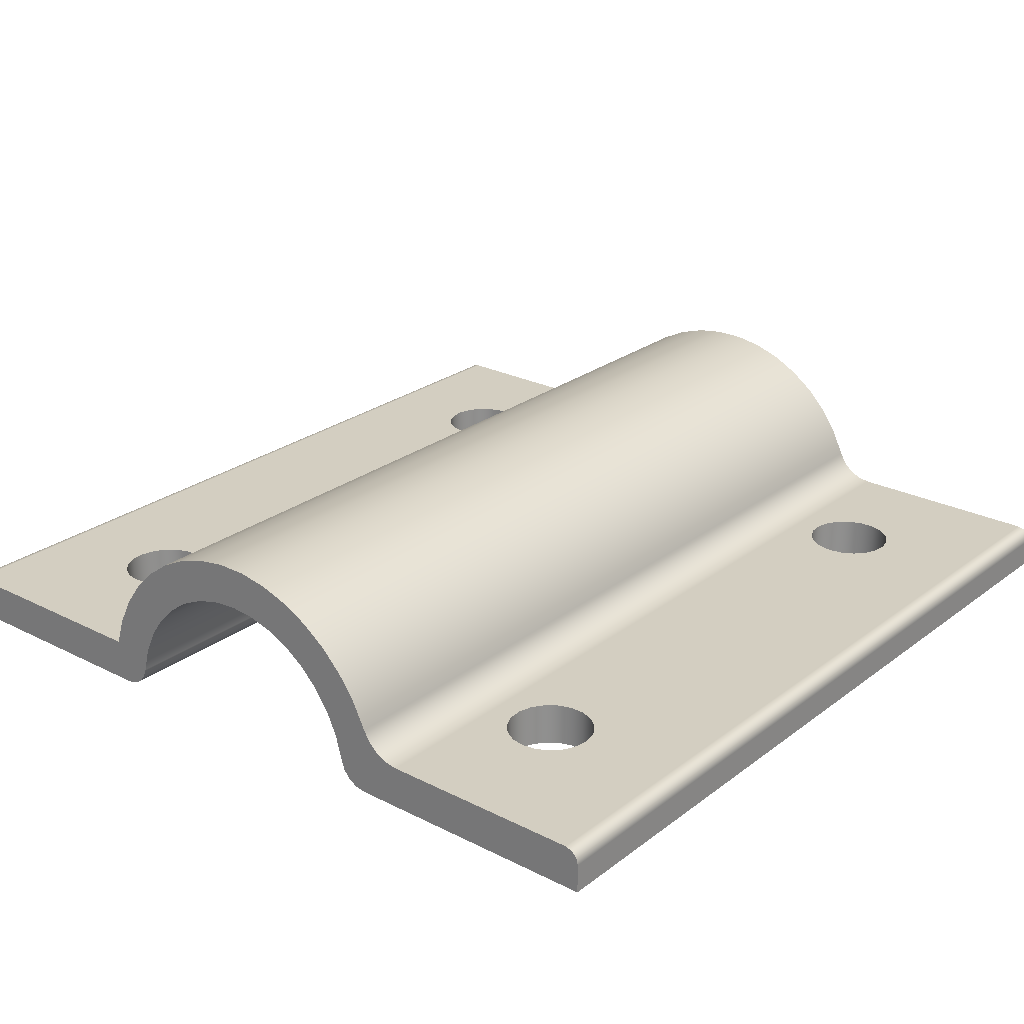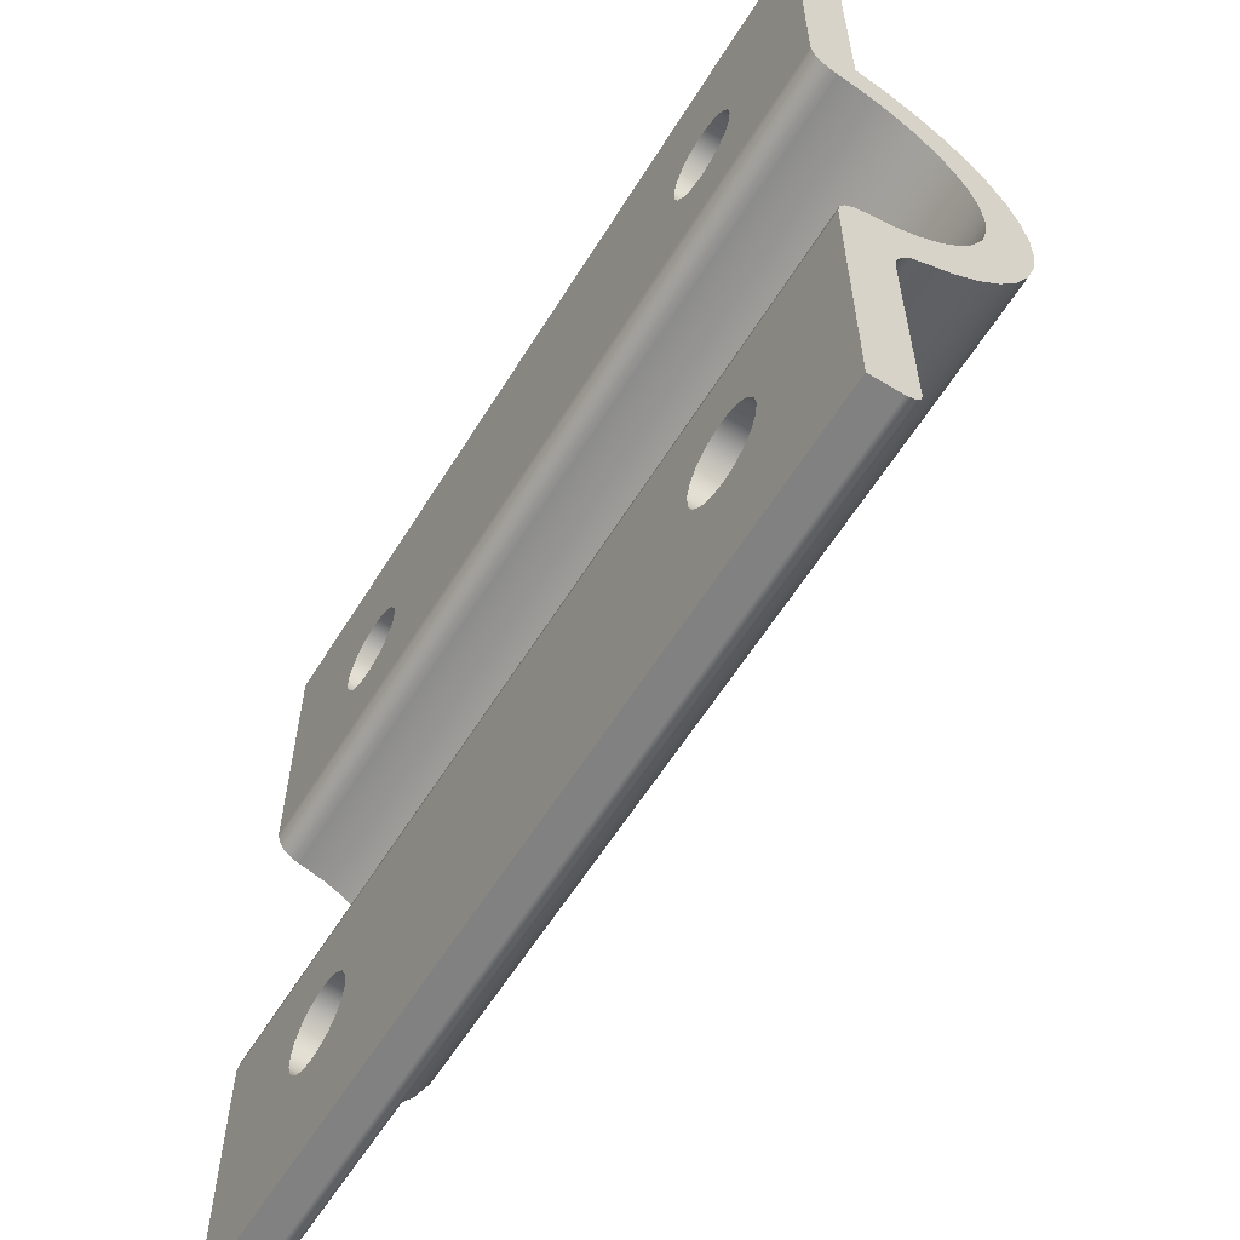
<metadata>
{"format":"obj","ext":"obj","renderer":"f3d","projection":"perspective","resolution":1024,"background":"white","views":[{"elev":24.9,"azim":129.5,"up":"+Y"},{"elev":-60.5,"azim":58.2,"up":"+Z"}]}
</metadata>
<code>
v 1.361 0 10.06
v 1.344 0 10.16
v 1.297 0 10.24
v 1.225 0 10.31
v 1.134 0 10.35
v 1.036 0 10.36
v 0.9402 0 10.34
v 0.8575 0 10.28
v 0.7968 0 10.2
v 0.7648 0 10.11
v 0.7648 0 10.01
v 0.7968 0 9.918
v 0.8575 0 9.84
v 0.9402 0 9.786
v 1.036 0 9.762
v 1.134 0 9.77
v 1.225 0 9.81
v 1.297 0 9.876
v 1.344 0 9.963
v 1.361 0.3 10.06
v 1.344 0.3 9.963
v 1.297 0.3 9.876
v 1.225 0.3 9.81
v 1.134 0.3 9.77
v 1.036 0.3 9.762
v 0.9402 0.3 9.786
v 0.8575 0.3 9.84
v 0.7968 0.3 9.918
v 0.7648 0.3 10.01
v 0.7648 0.3 10.11
v 0.7968 0.3 10.2
v 0.8575 0.3 10.28
v 0.9402 0.3 10.34
v 1.036 0.3 10.36
v 1.134 0.3 10.35
v 1.225 0.3 10.31
v 1.297 0.3 10.24
v 1.344 0.3 10.16
v 1.361 0 10.06
v 1.361 0.3 10.06
v 6 0.4875 10.79
v 6 0.6708 10.89
v 6 0.8374 11.01
v 6 0.9832 11.15
v 6 1.105 11.31
v 6 1.199 11.5
v 6 1.263 11.69
v 6 1.296 11.89
v 6 1.296 12.1
v 6 1.265 12.3
v 6 1.202 12.5
v 6 1.109 12.68
v 6 0.9885 12.84
v 6 0.8436 12.99
v 6 0.6777 13.11
v 6 0.495 13.2
v 6 0.3 13.26
v 6 0.3 14.9
v 6 0.2866 14.95
v 6 0.25 14.99
v 6 0.2 15
v 6 0 15
v 6 0 13.18
v 6 0.01218 13.11
v 6 0.04725 13.05
v 6 0.1009 13.01
v 6 0.1667 12.99
v 6 0.3362 12.94
v 6 0.4954 12.87
v 6 0.6394 12.77
v 6 0.7638 12.65
v 6 0.8647 12.5
v 6 0.9391 12.34
v 6 0.9847 12.17
v 6 1 12
v 6 0.9847 11.83
v 6 0.9391 11.66
v 6 0.8647 11.5
v 6 0.7638 11.35
v 6 0.6394 11.23
v 6 0.4954 11.13
v 6 0.3362 11.06
v 6 0.1667 11.01
v 6 0.1009 10.99
v 6 0.04725 10.95
v 6 0.01218 10.89
v 6 -4.441e-16 10.82
v 6 0 9
v 6 0.2 9
v 6 0.25 9.013
v 6 0.2866 9.05
v 6 0.3 9.1
v 6 0.3 10.52
v 6 0.3131 10.6
v 6 0.3513 10.68
v 6 0.4111 10.75
v 0 0.4875 10.79
v 0 0.6708 10.89
v 0 0.8374 11.01
v 0 0.9832 11.15
v 0 1.105 11.31
v 0 1.199 11.5
v 0 1.263 11.69
v 0 1.296 11.89
v 0 1.296 12.1
v 0 1.265 12.3
v 0 1.202 12.5
v 0 1.109 12.68
v 0 0.9885 12.84
v 0 0.8436 12.99
v 0 0.6777 13.11
v 0 0.495 13.2
v 0 0.3 13.26
v 6 0.3 13.26
v 6 0.495 13.2
v 6 0.6777 13.11
v 6 0.8436 12.99
v 6 0.9885 12.84
v 6 1.109 12.68
v 6 1.202 12.5
v 6 1.265 12.3
v 6 1.296 12.1
v 6 1.296 11.89
v 6 1.263 11.69
v 6 1.199 11.5
v 6 1.105 11.31
v 6 0.9832 11.15
v 6 0.8374 11.01
v 6 0.6708 10.89
v 6 0.4875 10.79
v 0 0 13.18
v 0 0.01218 13.11
v 0 0.04725 13.05
v 0 0.1009 13.01
v 0 0.1667 12.99
v 6 0.1667 12.99
v 6 0.1009 13.01
v 6 0.04725 13.05
v 6 0.01218 13.11
v 6 0 13.18
v 1.361 0 13.94
v 1.344 0 13.84
v 1.297 0 13.76
v 1.225 0 13.69
v 1.134 0 13.65
v 1.036 0 13.64
v 0.9402 0 13.66
v 0.8575 0 13.72
v 0.7968 0 13.8
v 0.7648 0 13.89
v 0.7648 0 13.99
v 0.7968 0 14.08
v 0.8575 0 14.16
v 0.9402 0 14.21
v 1.036 0 14.24
v 1.134 0 14.23
v 1.225 0 14.19
v 1.297 0 14.12
v 1.344 0 14.04
v 5.239 0 13.94
v 5.223 0 13.84
v 5.176 0 13.76
v 5.103 0 13.69
v 5.013 0 13.65
v 4.915 0 13.64
v 4.819 0 13.66
v 4.736 0 13.72
v 4.675 0 13.8
v 4.643 0 13.89
v 4.643 0 13.99
v 4.675 0 14.08
v 4.736 0 14.16
v 4.819 0 14.21
v 4.915 0 14.24
v 5.013 0 14.23
v 5.103 0 14.19
v 5.176 0 14.12
v 5.223 0 14.04
v 0 0 15
v 0 0 13.18
v 6 0 13.18
v 6 0 15
v 0 0.2 15
v 0 0 15
v 6 0 15
v 6 0.2 15
v 1.361 0 13.94
v 1.344 0 14.04
v 1.297 0 14.12
v 1.225 0 14.19
v 1.134 0 14.23
v 1.036 0 14.24
v 0.9402 0 14.21
v 0.8575 0 14.16
v 0.7968 0 14.08
v 0.7648 0 13.99
v 0.7648 0 13.89
v 0.7968 0 13.8
v 0.8575 0 13.72
v 0.9402 0 13.66
v 1.036 0 13.64
v 1.134 0 13.65
v 1.225 0 13.69
v 1.297 0 13.76
v 1.344 0 13.84
v 1.361 0.3 13.94
v 1.344 0.3 13.84
v 1.297 0.3 13.76
v 1.225 0.3 13.69
v 1.134 0.3 13.65
v 1.036 0.3 13.64
v 0.9402 0.3 13.66
v 0.8575 0.3 13.72
v 0.7968 0.3 13.8
v 0.7648 0.3 13.89
v 0.7648 0.3 13.99
v 0.7968 0.3 14.08
v 0.8575 0.3 14.16
v 0.9402 0.3 14.21
v 1.036 0.3 14.24
v 1.134 0.3 14.23
v 1.225 0.3 14.19
v 1.297 0.3 14.12
v 1.344 0.3 14.04
v 1.361 0 13.94
v 1.361 0.3 13.94
v 5.239 0 10.06
v 5.223 0 10.16
v 5.176 0 10.24
v 5.103 0 10.31
v 5.013 0 10.35
v 4.915 0 10.36
v 4.819 0 10.34
v 4.736 0 10.28
v 4.675 0 10.2
v 4.643 0 10.11
v 4.643 0 10.01
v 4.675 0 9.918
v 4.736 0 9.84
v 4.819 0 9.786
v 4.915 0 9.762
v 5.013 0 9.77
v 5.103 0 9.81
v 5.176 0 9.876
v 5.223 0 9.963
v 5.239 0.3 10.06
v 5.223 0.3 9.963
v 5.176 0.3 9.876
v 5.103 0.3 9.81
v 5.013 0.3 9.77
v 4.915 0.3 9.762
v 4.819 0.3 9.786
v 4.736 0.3 9.84
v 4.675 0.3 9.918
v 4.643 0.3 10.01
v 4.643 0.3 10.11
v 4.675 0.3 10.2
v 4.736 0.3 10.28
v 4.819 0.3 10.34
v 4.915 0.3 10.36
v 5.013 0.3 10.35
v 5.103 0.3 10.31
v 5.176 0.3 10.24
v 5.223 0.3 10.16
v 5.239 0 10.06
v 5.239 0.3 10.06
v 0 0.3 14.9
v 0 0.2866 14.95
v 0 0.25 14.99
v 0 0.2 15
v 6 0.2 15
v 6 0.25 14.99
v 6 0.2866 14.95
v 6 0.3 14.9
v 1.361 0.3 13.94
v 1.344 0.3 14.04
v 1.297 0.3 14.12
v 1.225 0.3 14.19
v 1.134 0.3 14.23
v 1.036 0.3 14.24
v 0.9402 0.3 14.21
v 0.8575 0.3 14.16
v 0.7968 0.3 14.08
v 0.7648 0.3 13.99
v 0.7648 0.3 13.89
v 0.7968 0.3 13.8
v 0.8575 0.3 13.72
v 0.9402 0.3 13.66
v 1.036 0.3 13.64
v 1.134 0.3 13.65
v 1.225 0.3 13.69
v 1.297 0.3 13.76
v 1.344 0.3 13.84
v 5.239 0.3 13.94
v 5.223 0.3 14.04
v 5.176 0.3 14.12
v 5.103 0.3 14.19
v 5.013 0.3 14.23
v 4.915 0.3 14.24
v 4.819 0.3 14.21
v 4.736 0.3 14.16
v 4.675 0.3 14.08
v 4.643 0.3 13.99
v 4.643 0.3 13.89
v 4.675 0.3 13.8
v 4.736 0.3 13.72
v 4.819 0.3 13.66
v 4.915 0.3 13.64
v 5.013 0.3 13.65
v 5.103 0.3 13.69
v 5.176 0.3 13.76
v 5.223 0.3 13.84
v 0 0.3 13.26
v 0 0.3 14.9
v 6 0.3 14.9
v 6 0.3 13.26
v 5.239 0 10.06
v 5.223 0 9.963
v 5.176 0 9.876
v 5.103 0 9.81
v 5.013 0 9.77
v 4.915 0 9.762
v 4.819 0 9.786
v 4.736 0 9.84
v 4.675 0 9.918
v 4.643 0 10.01
v 4.643 0 10.11
v 4.675 0 10.2
v 4.736 0 10.28
v 4.819 0 10.34
v 4.915 0 10.36
v 5.013 0 10.35
v 5.103 0 10.31
v 5.176 0 10.24
v 5.223 0 10.16
v 1.361 0 10.06
v 1.344 0 9.963
v 1.297 0 9.876
v 1.225 0 9.81
v 1.134 0 9.77
v 1.036 0 9.762
v 0.9402 0 9.786
v 0.8575 0 9.84
v 0.7968 0 9.918
v 0.7648 0 10.01
v 0.7648 0 10.11
v 0.7968 0 10.2
v 0.8575 0 10.28
v 0.9402 0 10.34
v 1.036 0 10.36
v 1.134 0 10.35
v 1.225 0 10.31
v 1.297 0 10.24
v 1.344 0 10.16
v 0 -4.718e-16 10.82
v 0 0 9
v 6 0 9
v 6 -4.441e-16 10.82
v 0 0.1667 12.99
v 0 0.3362 12.94
v 0 0.4954 12.87
v 0 0.6394 12.77
v 0 0.7638 12.65
v 0 0.8647 12.5
v 0 0.9391 12.34
v 0 0.9847 12.17
v 0 1 12
v 0 0.9847 11.83
v 0 0.9391 11.66
v 0 0.8647 11.5
v 0 0.7638 11.35
v 0 0.6394 11.23
v 0 0.4954 11.13
v 0 0.3362 11.06
v 0 0.1667 11.01
v 6 0.1667 11.01
v 6 0.3362 11.06
v 6 0.4954 11.13
v 6 0.6394 11.23
v 6 0.7638 11.35
v 6 0.8647 11.5
v 6 0.9391 11.66
v 6 0.9847 11.83
v 6 1 12
v 6 0.9847 12.17
v 6 0.9391 12.34
v 6 0.8647 12.5
v 6 0.7638 12.65
v 6 0.6394 12.77
v 6 0.4954 12.87
v 6 0.3362 12.94
v 6 0.1667 12.99
v 5.239 0.3 10.06
v 5.223 0.3 10.16
v 5.176 0.3 10.24
v 5.103 0.3 10.31
v 5.013 0.3 10.35
v 4.915 0.3 10.36
v 4.819 0.3 10.34
v 4.736 0.3 10.28
v 4.675 0.3 10.2
v 4.643 0.3 10.11
v 4.643 0.3 10.01
v 4.675 0.3 9.918
v 4.736 0.3 9.84
v 4.819 0.3 9.786
v 4.915 0.3 9.762
v 5.013 0.3 9.77
v 5.103 0.3 9.81
v 5.176 0.3 9.876
v 5.223 0.3 9.963
v 1.361 0.3 10.06
v 1.344 0.3 10.16
v 1.297 0.3 10.24
v 1.225 0.3 10.31
v 1.134 0.3 10.35
v 1.036 0.3 10.36
v 0.9402 0.3 10.34
v 0.8575 0.3 10.28
v 0.7968 0.3 10.2
v 0.7648 0.3 10.11
v 0.7648 0.3 10.01
v 0.7968 0.3 9.918
v 0.8575 0.3 9.84
v 0.9402 0.3 9.786
v 1.036 0.3 9.762
v 1.134 0.3 9.77
v 1.225 0.3 9.81
v 1.297 0.3 9.876
v 1.344 0.3 9.963
v 0 0.3 9.1
v 0 0.3 10.52
v 6 0.3 10.52
v 6 0.3 9.1
v 0 0 9
v 0 0.2 9
v 6 0.2 9
v 6 0 9
v 0 0.3 10.52
v 0 0.3131 10.6
v 0 0.3513 10.68
v 0 0.4111 10.75
v 0 0.4875 10.79
v 6 0.4875 10.79
v 6 0.4111 10.75
v 6 0.3513 10.68
v 6 0.3131 10.6
v 6 0.3 10.52
v 0 0.2 9
v 0 0.25 9.013
v 0 0.2866 9.05
v 0 0.3 9.1
v 6 0.3 9.1
v 6 0.2866 9.05
v 6 0.25 9.013
v 6 0.2 9
v 0 0.3 13.26
v 0 0.495 13.2
v 0 0.6777 13.11
v 0 0.8436 12.99
v 0 0.9885 12.84
v 0 1.109 12.68
v 0 1.202 12.5
v 0 1.265 12.3
v 0 1.296 12.1
v 0 1.296 11.89
v 0 1.263 11.69
v 0 1.199 11.5
v 0 1.105 11.31
v 0 0.9832 11.15
v 0 0.8374 11.01
v 0 0.6708 10.89
v 0 0.4875 10.79
v 0 0.4111 10.75
v 0 0.3513 10.68
v 0 0.3131 10.6
v 0 0.3 10.52
v 0 0.3 9.1
v 0 0.2866 9.05
v 0 0.25 9.013
v 0 0.2 9
v 0 0 9
v 0 -4.718e-16 10.82
v 0 0.01218 10.89
v 0 0.04725 10.95
v 0 0.1009 10.99
v 0 0.1667 11.01
v 0 0.3362 11.06
v 0 0.4954 11.13
v 0 0.6394 11.23
v 0 0.7638 11.35
v 0 0.8647 11.5
v 0 0.9391 11.66
v 0 0.9847 11.83
v 0 1 12
v 0 0.9847 12.17
v 0 0.9391 12.34
v 0 0.8647 12.5
v 0 0.7638 12.65
v 0 0.6394 12.77
v 0 0.4954 12.87
v 0 0.3362 12.94
v 0 0.1667 12.99
v 0 0.1009 13.01
v 0 0.04725 13.05
v 0 0.01218 13.11
v 0 0 13.18
v 0 0 15
v 0 0.2 15
v 0 0.25 14.99
v 0 0.2866 14.95
v 0 0.3 14.9
v 0 0.1667 11.01
v 0 0.1009 10.99
v 0 0.04725 10.95
v 0 0.01218 10.89
v 0 -4.718e-16 10.82
v 6 -4.441e-16 10.82
v 6 0.01218 10.89
v 6 0.04725 10.95
v 6 0.1009 10.99
v 6 0.1667 11.01
v 5.239 0 13.94
v 5.223 0 14.04
v 5.176 0 14.12
v 5.103 0 14.19
v 5.013 0 14.23
v 4.915 0 14.24
v 4.819 0 14.21
v 4.736 0 14.16
v 4.675 0 14.08
v 4.643 0 13.99
v 4.643 0 13.89
v 4.675 0 13.8
v 4.736 0 13.72
v 4.819 0 13.66
v 4.915 0 13.64
v 5.013 0 13.65
v 5.103 0 13.69
v 5.176 0 13.76
v 5.223 0 13.84
v 5.239 0.3 13.94
v 5.223 0.3 13.84
v 5.176 0.3 13.76
v 5.103 0.3 13.69
v 5.013 0.3 13.65
v 4.915 0.3 13.64
v 4.819 0.3 13.66
v 4.736 0.3 13.72
v 4.675 0.3 13.8
v 4.643 0.3 13.89
v 4.643 0.3 13.99
v 4.675 0.3 14.08
v 4.736 0.3 14.16
v 4.819 0.3 14.21
v 4.915 0.3 14.24
v 5.013 0.3 14.23
v 5.103 0.3 14.19
v 5.176 0.3 14.12
v 5.223 0.3 14.04
v 5.239 0 13.94
v 5.239 0.3 13.94
f 2 38 1
f 1 38 40
f 39 20 19
f 19 20 21
f 19 21 18
f 18 21 22
f 18 22 17
f 17 22 23
f 17 23 16
f 16 23 24
f 16 24 15
f 15 24 25
f 15 25 14
f 14 25 26
f 14 26 13
f 13 26 27
f 13 27 12
f 12 27 28
f 12 28 11
f 11 28 29
f 11 29 10
f 10 29 30
f 10 30 9
f 9 30 31
f 9 31 8
f 8 31 32
f 8 32 7
f 7 32 33
f 7 33 6
f 6 33 34
f 6 34 5
f 5 34 35
f 5 35 4
f 4 35 36
f 4 36 3
f 3 36 37
f 3 37 2
f 2 37 38
f 96 41 81
f 81 41 42
f 81 42 80
f 80 42 79
f 79 42 43
f 79 43 78
f 78 43 44
f 78 44 77
f 77 44 45
f 77 45 76
f 76 45 46
f 76 46 75
f 75 46 47
f 75 47 50
f 50 47 48
f 50 48 49
f 50 51 75
f 75 51 74
f 74 51 52
f 74 52 73
f 73 52 53
f 73 53 72
f 72 53 54
f 72 54 71
f 71 54 55
f 71 55 70
f 70 55 69
f 69 55 56
f 69 56 68
f 68 56 57
f 68 57 67
f 67 57 66
f 66 57 63
f 66 63 65
f 65 63 64
f 63 57 61
f 61 57 58
f 61 58 60
f 60 58 59
f 61 62 63
f 81 82 96
f 96 82 95
f 95 82 94
f 94 82 83
f 94 83 93
f 93 83 84
f 93 84 87
f 87 84 85
f 87 85 86
f 88 89 87
f 87 89 93
f 93 89 92
f 92 89 90
f 92 90 91
f 130 97 129
f 129 97 98
f 129 98 128
f 128 98 99
f 128 99 127
f 127 99 100
f 127 100 126
f 126 100 101
f 126 101 125
f 125 101 102
f 125 102 124
f 124 102 103
f 124 103 123
f 123 103 104
f 123 104 122
f 122 104 105
f 122 105 121
f 121 105 106
f 121 106 120
f 120 106 107
f 120 107 119
f 119 107 108
f 119 108 118
f 118 108 109
f 118 109 117
f 117 109 110
f 117 110 116
f 116 110 111
f 116 111 115
f 115 111 112
f 115 112 114
f 114 112 113
f 140 131 139
f 139 131 132
f 139 132 138
f 138 132 133
f 138 133 137
f 137 133 134
f 137 134 136
f 136 134 135
f 142 169 141
f 141 169 170
f 141 170 159
f 159 170 171
f 159 171 158
f 158 171 172
f 158 172 157
f 157 172 173
f 157 173 156
f 156 173 174
f 156 174 179
f 179 174 182
f 182 174 175
f 182 175 176
f 169 142 168
f 168 142 143
f 168 143 167
f 167 143 144
f 167 144 166
f 166 144 145
f 166 145 165
f 165 145 180
f 165 180 181
f 145 146 180
f 180 146 147
f 180 147 148
f 148 149 180
f 180 149 150
f 180 150 151
f 180 151 179
f 179 151 152
f 179 152 153
f 153 154 179
f 179 154 155
f 179 155 156
f 178 160 181
f 181 160 161
f 181 161 162
f 162 163 181
f 181 163 164
f 181 164 165
f 176 177 182
f 182 177 178
f 182 178 181
f 183 184 186
f 186 184 185
f 188 224 187
f 187 224 226
f 225 206 205
f 205 206 207
f 205 207 204
f 204 207 208
f 204 208 203
f 203 208 209
f 203 209 202
f 202 209 210
f 202 210 201
f 201 210 211
f 201 211 200
f 200 211 212
f 200 212 199
f 199 212 213
f 199 213 198
f 198 213 214
f 198 214 197
f 197 214 215
f 197 215 196
f 196 215 216
f 196 216 195
f 195 216 217
f 195 217 194
f 194 217 218
f 194 218 193
f 193 218 219
f 193 219 192
f 192 219 220
f 192 220 191
f 191 220 221
f 191 221 190
f 190 221 222
f 190 222 189
f 189 222 223
f 189 223 188
f 188 223 224
f 228 264 227
f 227 264 266
f 265 246 245
f 245 246 247
f 245 247 244
f 244 247 248
f 244 248 243
f 243 248 249
f 243 249 242
f 242 249 250
f 242 250 241
f 241 250 251
f 241 251 240
f 240 251 252
f 240 252 239
f 239 252 253
f 239 253 238
f 238 253 254
f 238 254 237
f 237 254 255
f 237 255 236
f 236 255 256
f 236 256 235
f 235 256 257
f 235 257 234
f 234 257 258
f 234 258 233
f 233 258 259
f 233 259 232
f 232 259 260
f 232 260 231
f 231 260 261
f 231 261 230
f 230 261 262
f 230 262 229
f 229 262 263
f 229 263 228
f 228 263 264
f 274 267 273
f 273 267 268
f 273 268 272
f 272 268 269
f 272 269 271
f 271 269 270
f 276 303 275
f 275 303 304
f 275 304 293
f 293 304 305
f 293 305 292
f 292 305 306
f 292 306 291
f 291 306 307
f 291 307 290
f 290 307 308
f 290 308 313
f 313 308 316
f 316 308 309
f 316 309 310
f 303 276 302
f 302 276 277
f 302 277 301
f 301 277 278
f 301 278 300
f 300 278 279
f 300 279 299
f 299 279 314
f 299 314 315
f 279 280 314
f 314 280 281
f 314 281 282
f 282 283 314
f 314 283 284
f 314 284 313
f 313 284 285
f 313 285 286
f 286 287 313
f 313 287 288
f 313 288 289
f 289 290 313
f 312 294 316
f 316 294 295
f 316 295 315
f 315 295 296
f 315 296 297
f 297 298 315
f 315 298 299
f 310 311 316
f 316 311 312
f 335 317 358
f 358 317 318
f 358 318 357
f 357 318 319
f 357 319 320
f 320 321 357
f 357 321 322
f 357 322 356
f 356 322 340
f 356 340 341
f 322 323 340
f 340 323 339
f 339 323 324
f 339 324 338
f 338 324 325
f 338 325 337
f 337 325 326
f 337 326 336
f 336 326 327
f 336 327 354
f 354 327 328
f 354 328 353
f 353 328 329
f 353 329 352
f 352 329 330
f 352 330 351
f 351 330 331
f 351 331 355
f 355 331 358
f 358 331 332
f 358 332 333
f 333 334 358
f 358 334 335
f 341 342 356
f 356 342 343
f 356 343 344
f 344 345 356
f 356 345 355
f 355 345 346
f 355 346 347
f 347 348 355
f 355 348 349
f 355 349 350
f 350 351 355
f 392 359 391
f 391 359 360
f 391 360 390
f 390 360 361
f 390 361 389
f 389 361 362
f 389 362 388
f 388 362 363
f 388 363 387
f 387 363 364
f 387 364 386
f 386 364 365
f 386 365 385
f 385 365 366
f 385 366 384
f 384 366 367
f 384 367 383
f 383 367 368
f 383 368 382
f 382 368 369
f 382 369 381
f 381 369 370
f 381 370 380
f 380 370 371
f 380 371 379
f 379 371 372
f 379 372 378
f 378 372 373
f 378 373 377
f 377 373 374
f 377 374 376
f 376 374 375
f 411 393 433
f 433 393 394
f 433 394 395
f 395 396 433
f 433 396 397
f 433 397 398
f 399 416 398
f 398 416 432
f 398 432 433
f 416 399 415
f 415 399 400
f 415 400 414
f 414 400 401
f 414 401 413
f 413 401 402
f 413 402 412
f 412 402 403
f 412 403 430
f 430 403 404
f 430 404 429
f 429 404 405
f 429 405 428
f 428 405 406
f 428 406 427
f 427 406 407
f 427 407 431
f 431 407 434
f 434 407 408
f 434 408 409
f 409 410 434
f 434 410 411
f 434 411 433
f 416 417 432
f 432 417 418
f 432 418 419
f 419 420 432
f 432 420 421
f 432 421 422
f 422 423 432
f 432 423 431
f 431 423 424
f 431 424 425
f 425 426 431
f 431 426 427
f 435 436 438
f 438 436 437
f 448 439 447
f 447 439 440
f 447 440 446
f 446 440 441
f 446 441 445
f 445 441 442
f 445 442 444
f 444 442 443
f 456 449 455
f 455 449 450
f 455 450 454
f 454 450 451
f 454 451 453
f 453 451 452
f 458 502 457
f 457 502 503
f 457 503 504
f 502 458 501
f 501 458 459
f 501 459 500
f 500 459 499
f 499 459 460
f 499 460 498
f 498 460 461
f 498 461 497
f 497 461 462
f 497 462 496
f 496 462 463
f 496 463 495
f 495 463 464
f 495 464 467
f 467 464 466
f 466 464 465
f 467 468 495
f 495 468 494
f 494 468 469
f 494 469 493
f 493 469 470
f 493 470 492
f 492 470 471
f 492 471 491
f 491 471 472
f 491 472 490
f 490 472 489
f 489 472 473
f 489 473 474
f 489 474 488
f 488 474 475
f 488 475 476
f 488 476 487
f 487 476 477
f 487 477 486
f 486 477 483
f 486 483 485
f 485 483 484
f 483 477 481
f 481 477 478
f 481 478 480
f 480 478 479
f 481 482 483
f 457 504 507
f 507 504 505
f 507 505 506
f 508 509 507
f 507 509 457
f 457 509 512
f 512 509 510
f 512 510 511
f 522 513 521
f 521 513 514
f 521 514 520
f 520 514 515
f 520 515 519
f 519 515 516
f 519 516 518
f 518 516 517
f 524 560 523
f 523 560 562
f 561 542 541
f 541 542 543
f 541 543 540
f 540 543 544
f 540 544 539
f 539 544 545
f 539 545 538
f 538 545 546
f 538 546 537
f 537 546 547
f 537 547 536
f 536 547 548
f 536 548 535
f 535 548 549
f 535 549 534
f 534 549 550
f 534 550 533
f 533 550 551
f 533 551 532
f 532 551 552
f 532 552 531
f 531 552 553
f 531 553 530
f 530 553 554
f 530 554 529
f 529 554 555
f 529 555 528
f 528 555 556
f 528 556 527
f 527 556 557
f 527 557 526
f 526 557 558
f 526 558 525
f 525 558 559
f 525 559 524
f 524 559 560

</code>
